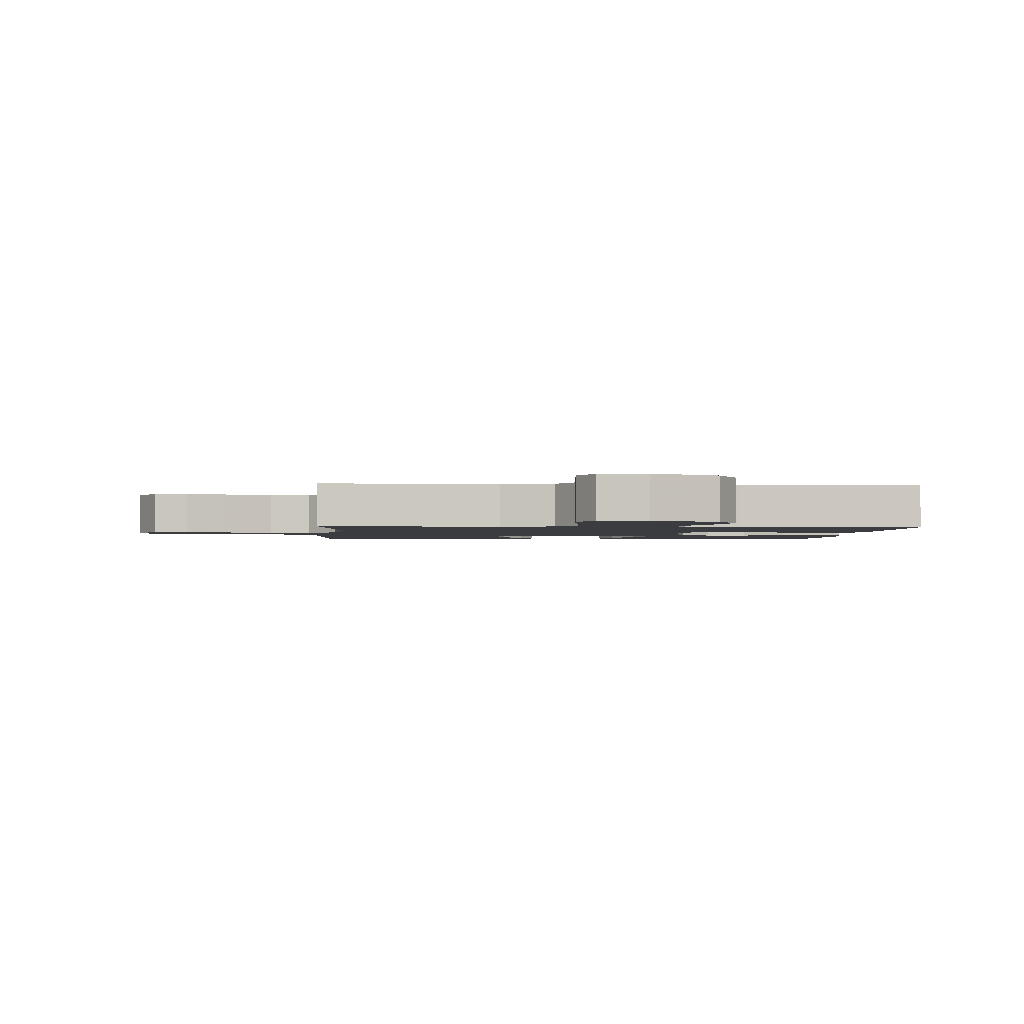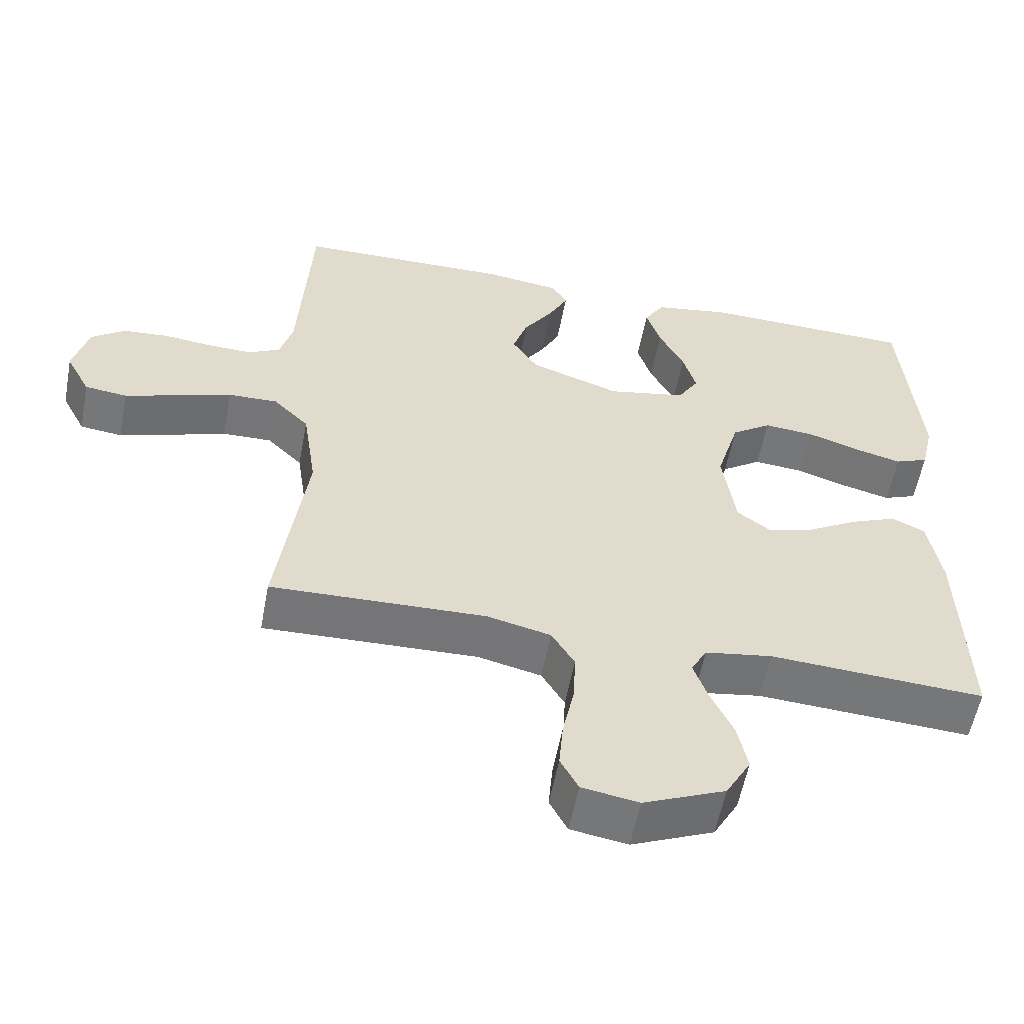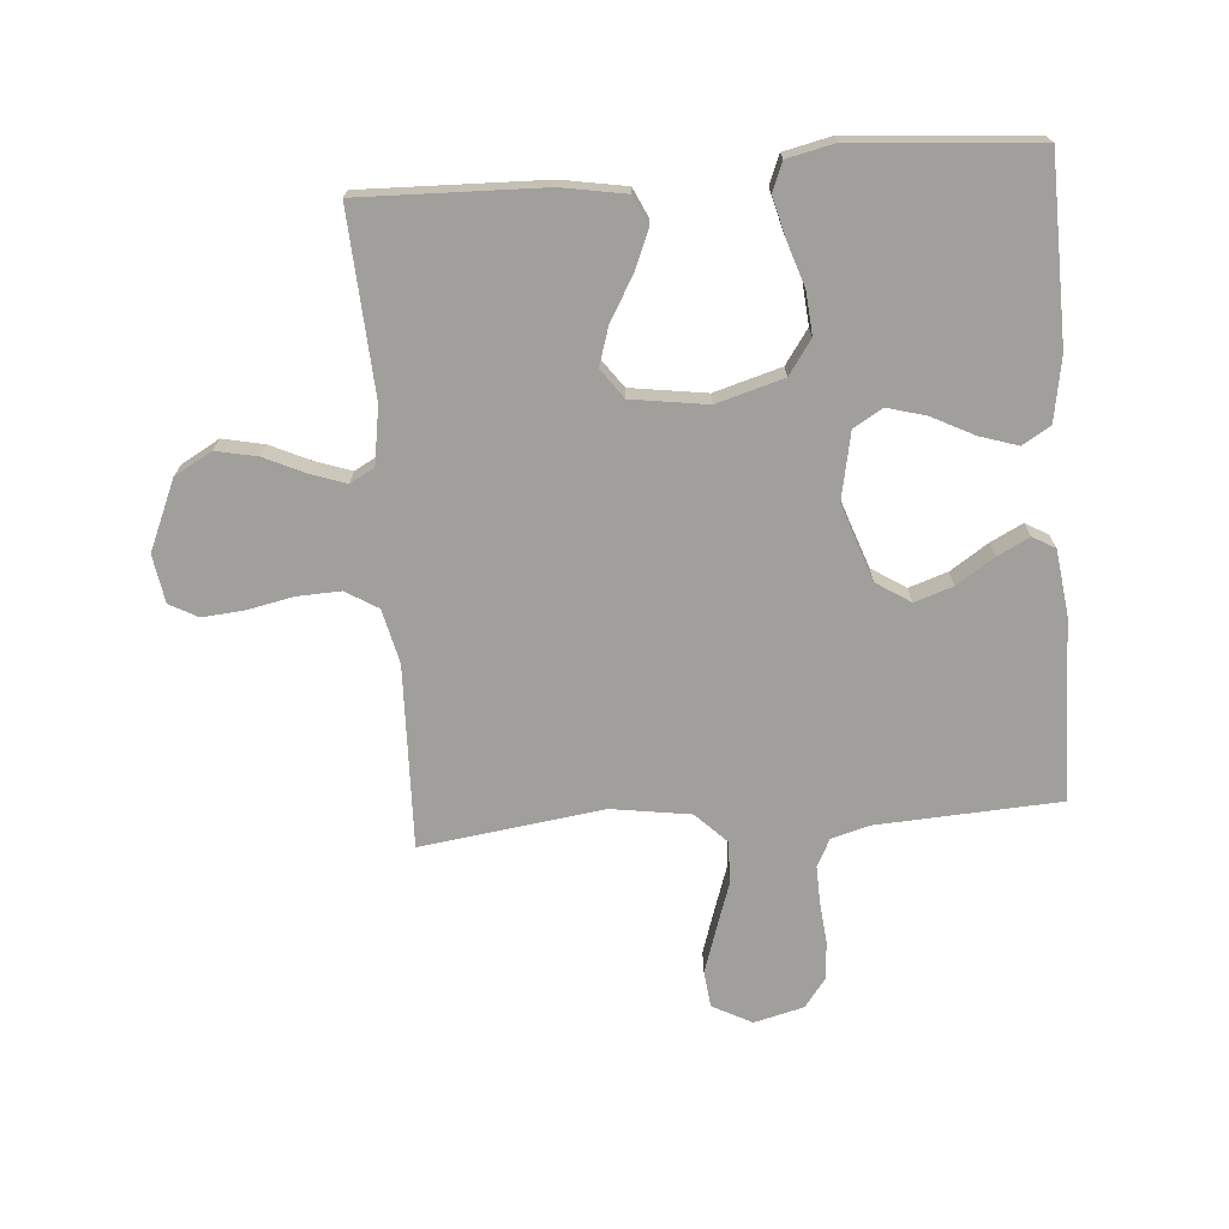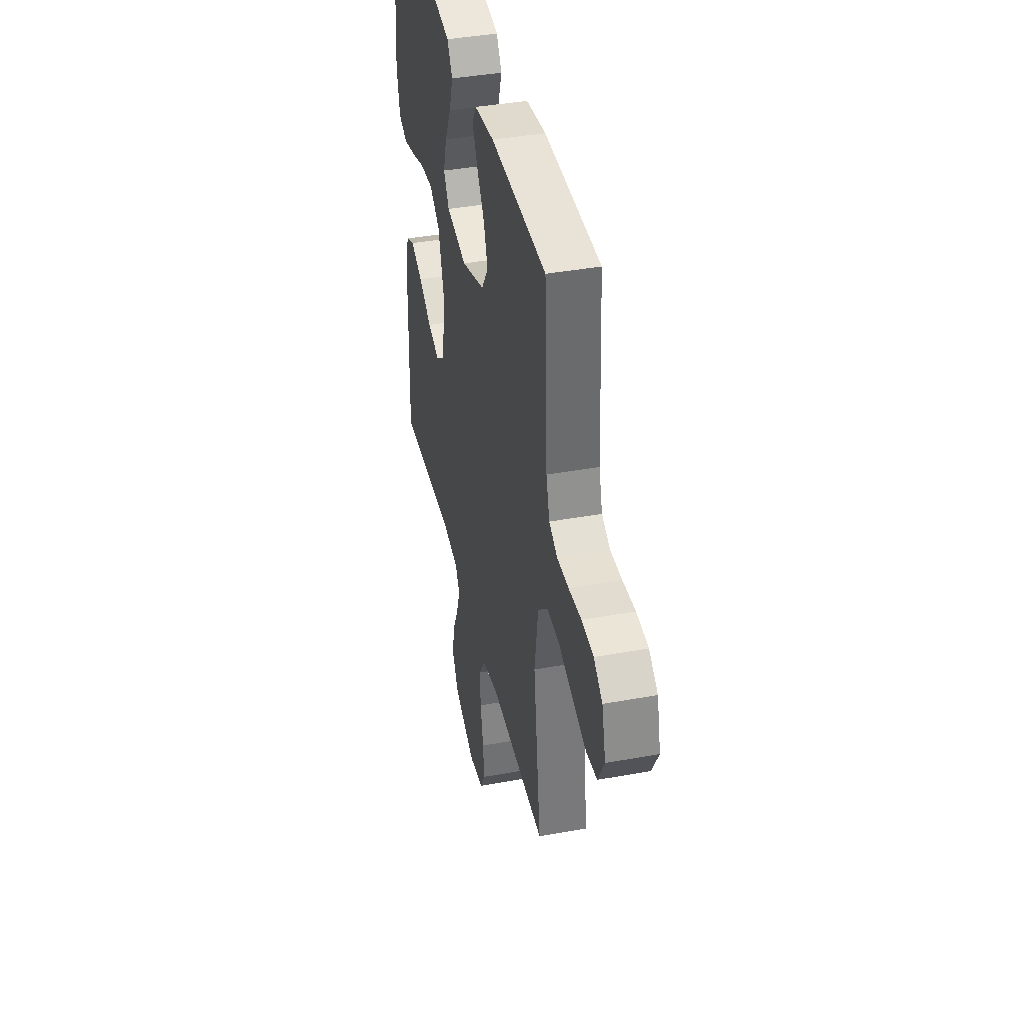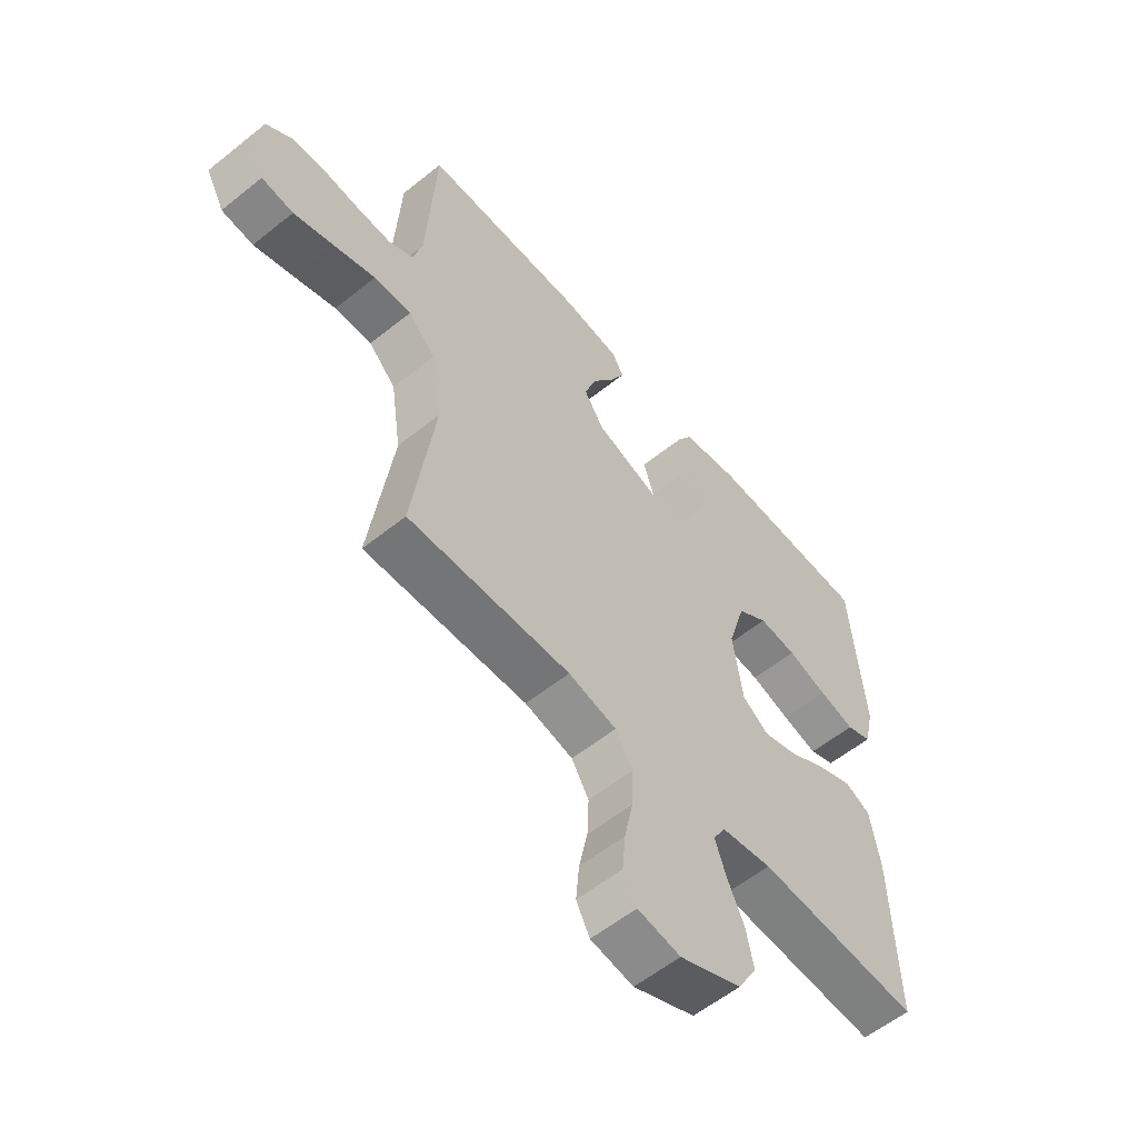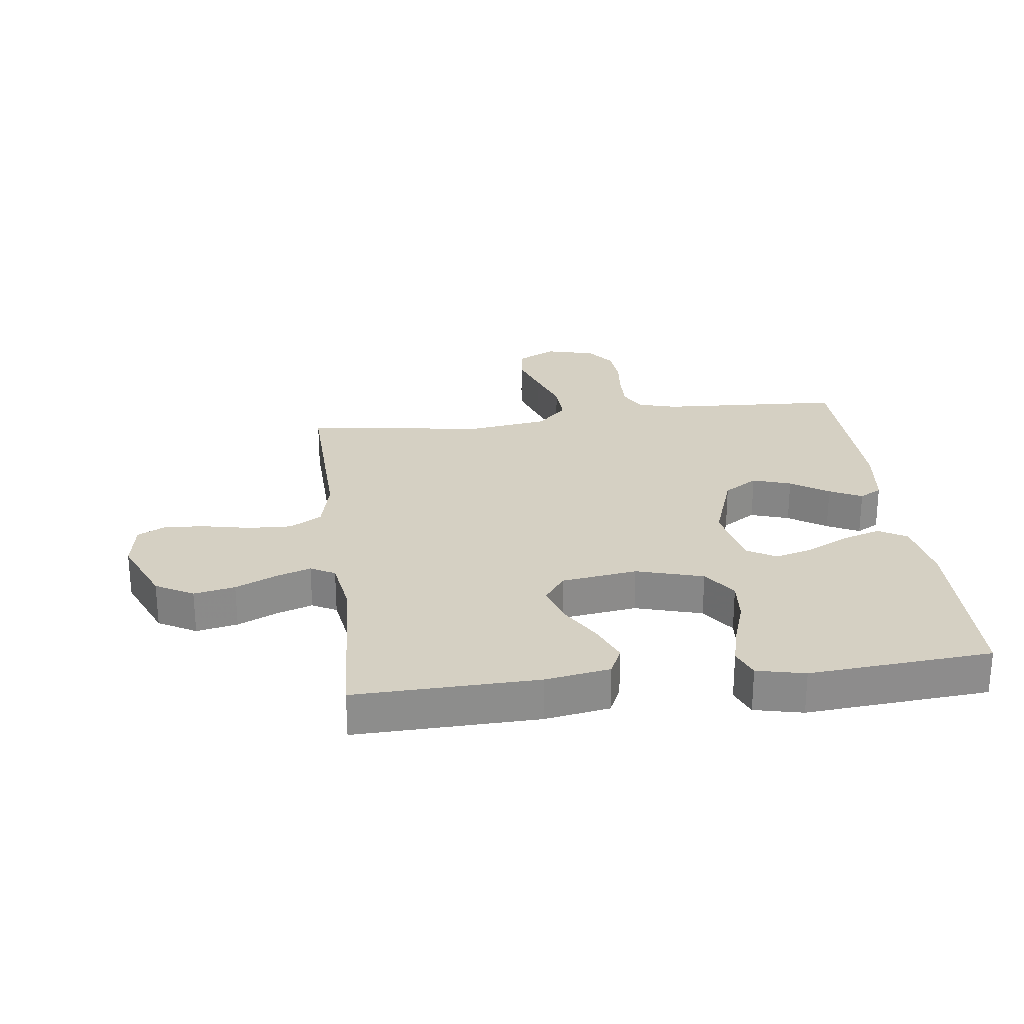
<metadata>
{"format":"obj","ext":"obj","renderer":"f3d","projection":"perspective","resolution":1024,"background":"white","views":[{"elev":-1.9,"azim":176.1,"up":"+Y"},{"elev":-56.8,"azim":169.3,"up":"+Z"},{"elev":-71.2,"azim":-85.6,"up":"+Y"},{"elev":40.4,"azim":77.4,"up":"+Z"},{"elev":-57.6,"azim":129.8,"up":"+Z"},{"elev":26.0,"azim":-97.2,"up":"+Y"}]}
</metadata>
<code>
v -0.5 0.07 -0.5
v -0.492 0.07 -0.2
v -0.474 0.07 -0.094
v -0.427 0.07 -0.072
v -0.362 0.07 -0.099
v -0.292 0.07 -0.14
v -0.228 0.07 -0.16
v -0.18 0.07 -0.125
v -0.162 0.07 0
v -0.194 0.07 0.11
v -0.25 0.07 0.149
v -0.32 0.07 0.143
v -0.393 0.07 0.119
v -0.459 0.07 0.102
v -0.506 0.07 0.121
v -0.524 0.07 0.2
v -0.5 0.07 0.5
v -0.2 0.07 0.507
v -0.094 0.07 0.489
v -0.066 0.07 0.443
v -0.086 0.07 0.38
v -0.121 0.07 0.311
v -0.139 0.07 0.247
v -0.11 0.07 0.199
v 0 0.07 0.177
v 0.126 0.07 0.221
v 0.162 0.07 0.277
v 0.141 0.07 0.34
v 0.1 0.07 0.402
v 0.073 0.07 0.455
v 0.094 0.07 0.492
v 0.2 0.07 0.506
v 0.5 0.07 0.5
v 0.517 0.07 0.2
v 0.535 0.07 0.136
v 0.58 0.07 0.113
v 0.642 0.07 0.115
v 0.71 0.07 0.122
v 0.773 0.07 0.117
v 0.82 0.07 0.082
v 0.841 0.07 0
v 0.807 0.07 -0.065
v 0.748 0.07 -0.072
v 0.674 0.07 -0.048
v 0.597 0.07 -0.022
v 0.528 0.07 -0.02
v 0.478 0.07 -0.07
v 0.459 0.07 -0.2
v 0.5 0.07 -0.5
v 0.2 0.07 -0.491
v 0.111 0.07 -0.512
v 0.079 0.07 -0.565
v 0.082 0.07 -0.636
v 0.098 0.07 -0.713
v 0.104 0.07 -0.781
v 0.079 0.07 -0.828
v 0 0.07 -0.841
v -0.114 0.07 -0.792
v -0.149 0.07 -0.73
v -0.135 0.07 -0.662
v -0.104 0.07 -0.595
v -0.084 0.07 -0.537
v -0.106 0.07 -0.497
v -0.2 0.07 -0.482
v -0.5 0 -0.5
v -0.492 0 -0.2
v -0.474 0 -0.094
v -0.427 0 -0.072
v -0.362 0 -0.099
v -0.292 0 -0.14
v -0.228 0 -0.16
v -0.18 0 -0.125
v -0.162 0 0
v -0.194 0 0.11
v -0.25 0 0.149
v -0.32 0 0.143
v -0.393 0 0.119
v -0.459 0 0.102
v -0.506 0 0.121
v -0.524 0 0.2
v -0.5 0 0.5
v -0.2 0 0.507
v -0.094 0 0.489
v -0.066 0 0.443
v -0.086 0 0.38
v -0.121 0 0.311
v -0.139 0 0.247
v -0.11 0 0.199
v 0 0 0.177
v 0.126 0 0.221
v 0.162 0 0.277
v 0.141 0 0.34
v 0.1 0 0.402
v 0.073 0 0.455
v 0.094 0 0.492
v 0.2 0 0.506
v 0.5 0 0.5
v 0.517 0 0.2
v 0.535 0 0.136
v 0.58 0 0.113
v 0.642 0 0.115
v 0.71 0 0.122
v 0.773 0 0.117
v 0.82 0 0.082
v 0.841 0 0
v 0.807 0 -0.065
v 0.748 0 -0.072
v 0.674 0 -0.048
v 0.597 0 -0.022
v 0.528 0 -0.02
v 0.478 0 -0.07
v 0.459 0 -0.2
v 0.5 0 -0.5
v 0.2 0 -0.491
v 0.111 0 -0.512
v 0.079 0 -0.565
v 0.082 0 -0.636
v 0.098 0 -0.713
v 0.104 0 -0.781
v 0.079 0 -0.828
v 0 0 -0.841
v -0.114 0 -0.792
v -0.149 0 -0.73
v -0.135 0 -0.662
v -0.104 0 -0.595
v -0.084 0 -0.537
v -0.106 0 -0.497
v -0.2 0 -0.482
f 59 60 61
f 58 59 61
f 57 58 61
f 56 57 61
f 55 56 61
f 54 55 61
f 53 54 61
f 52 53 61 62
f 51 52 62 63
f 48 49 50
f 51 63 64
f 50 51 64
f 48 50 64
f 47 48 64
f 43 44 45
f 42 43 45
f 41 42 45
f 40 41 45
f 39 40 45
f 38 39 45
f 37 38 45
f 36 37 45 46
f 47 64 1
f 46 47 1
f 36 46 1
f 35 36 1
f 32 33 34
f 31 32 34
f 30 31 34
f 29 30 34
f 28 29 34
f 20 21 22
f 19 20 22
f 18 19 22
f 17 18 22
f 16 17 22
f 15 16 22
f 14 15 22
f 13 14 22
f 12 13 22
f 11 12 22 23
f 10 11 23 24
f 4 5 6
f 3 4 6
f 2 3 6
f 1 2 6
f 1 6 7
f 35 1 7 8
f 27 28 34 35
f 26 27 35
f 35 8 9
f 26 35 9
f 25 26 9
f 9 10 24 25
f 125 124 123
f 125 123 122
f 125 122 121
f 125 121 120
f 125 120 119
f 125 119 118
f 125 118 117
f 126 125 117 116
f 127 126 116 115
f 114 113 112
f 128 127 115
f 128 115 114
f 128 114 112
f 128 112 111
f 109 108 107
f 109 107 106
f 109 106 105
f 109 105 104
f 109 104 103
f 109 103 102
f 109 102 101
f 110 109 101 100
f 65 128 111
f 65 111 110
f 65 110 100
f 65 100 99
f 98 97 96
f 98 96 95
f 98 95 94
f 98 94 93
f 98 93 92
f 86 85 84
f 86 84 83
f 86 83 82
f 86 82 81
f 86 81 80
f 86 80 79
f 86 79 78
f 86 78 77
f 86 77 76
f 87 86 76 75
f 88 87 75 74
f 70 69 68
f 70 68 67
f 70 67 66
f 70 66 65
f 71 70 65
f 72 71 65 99
f 99 98 92 91
f 99 91 90
f 73 72 99
f 73 99 90
f 73 90 89
f 89 88 74 73
f 1 65 66 2
f 2 66 67 3
f 3 67 68 4
f 4 68 69 5
f 5 69 70 6
f 6 70 71 7
f 7 71 72 8
f 8 72 73 9
f 9 73 74 10
f 10 74 75 11
f 11 75 76 12
f 12 76 77 13
f 13 77 78 14
f 14 78 79 15
f 15 79 80 16
f 16 80 81 17
f 17 81 82 18
f 18 82 83 19
f 19 83 84 20
f 20 84 85 21
f 21 85 86 22
f 22 86 87 23
f 23 87 88 24
f 24 88 89 25
f 25 89 90 26
f 26 90 91 27
f 27 91 92 28
f 28 92 93 29
f 29 93 94 30
f 30 94 95 31
f 31 95 96 32
f 32 96 97 33
f 33 97 98 34
f 34 98 99 35
f 35 99 100 36
f 36 100 101 37
f 37 101 102 38
f 38 102 103 39
f 39 103 104 40
f 40 104 105 41
f 41 105 106 42
f 42 106 107 43
f 43 107 108 44
f 44 108 109 45
f 45 109 110 46
f 46 110 111 47
f 47 111 112 48
f 48 112 113 49
f 49 113 114 50
f 50 114 115 51
f 51 115 116 52
f 52 116 117 53
f 53 117 118 54
f 54 118 119 55
f 55 119 120 56
f 56 120 121 57
f 57 121 122 58
f 58 122 123 59
f 59 123 124 60
f 60 124 125 61
f 61 125 126 62
f 62 126 127 63
f 63 127 128 64
f 64 128 65 1

</code>
